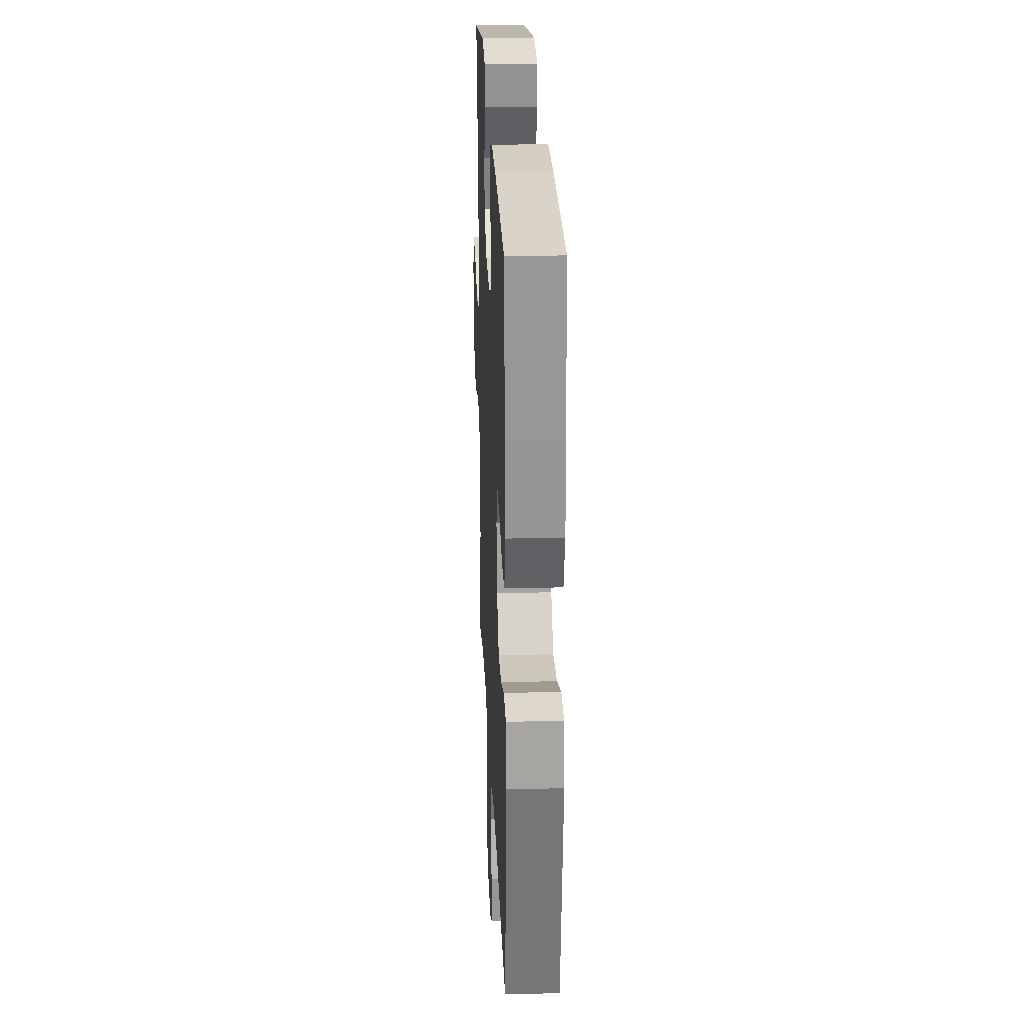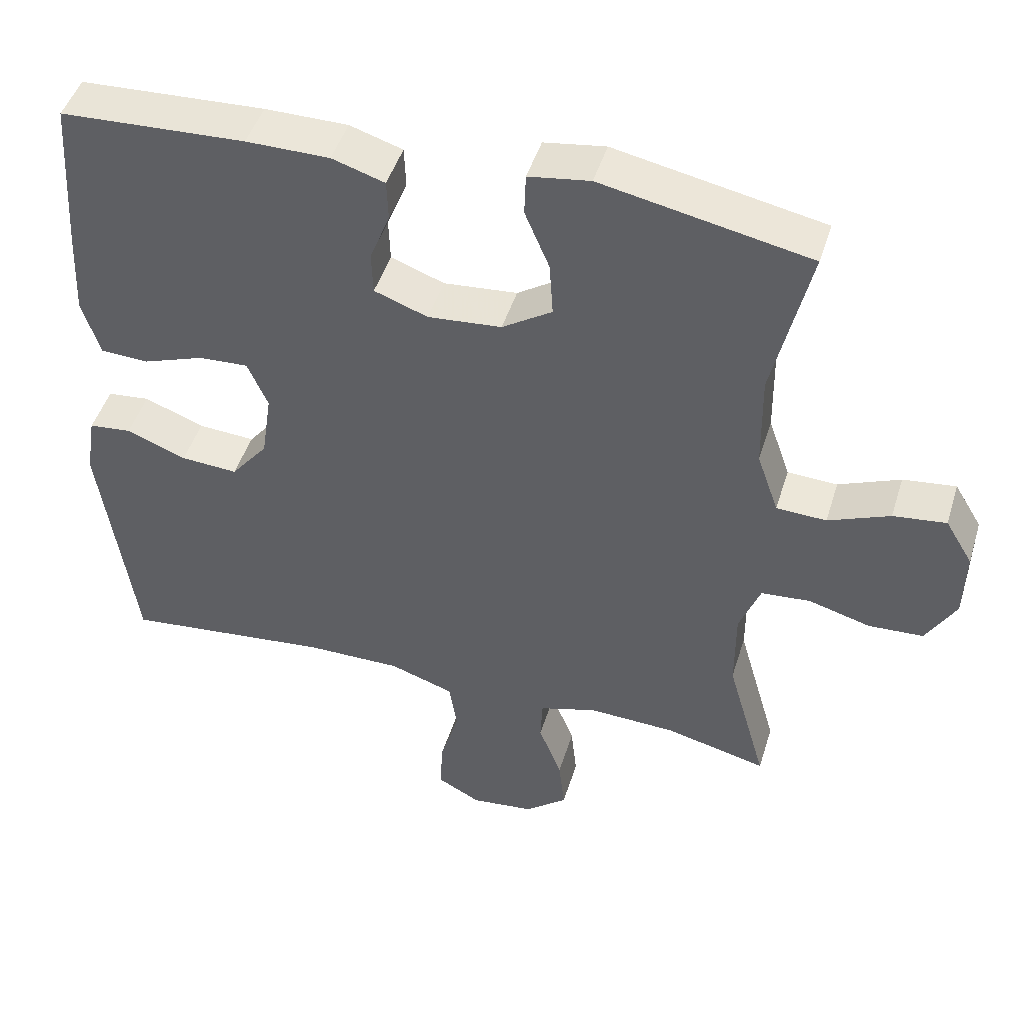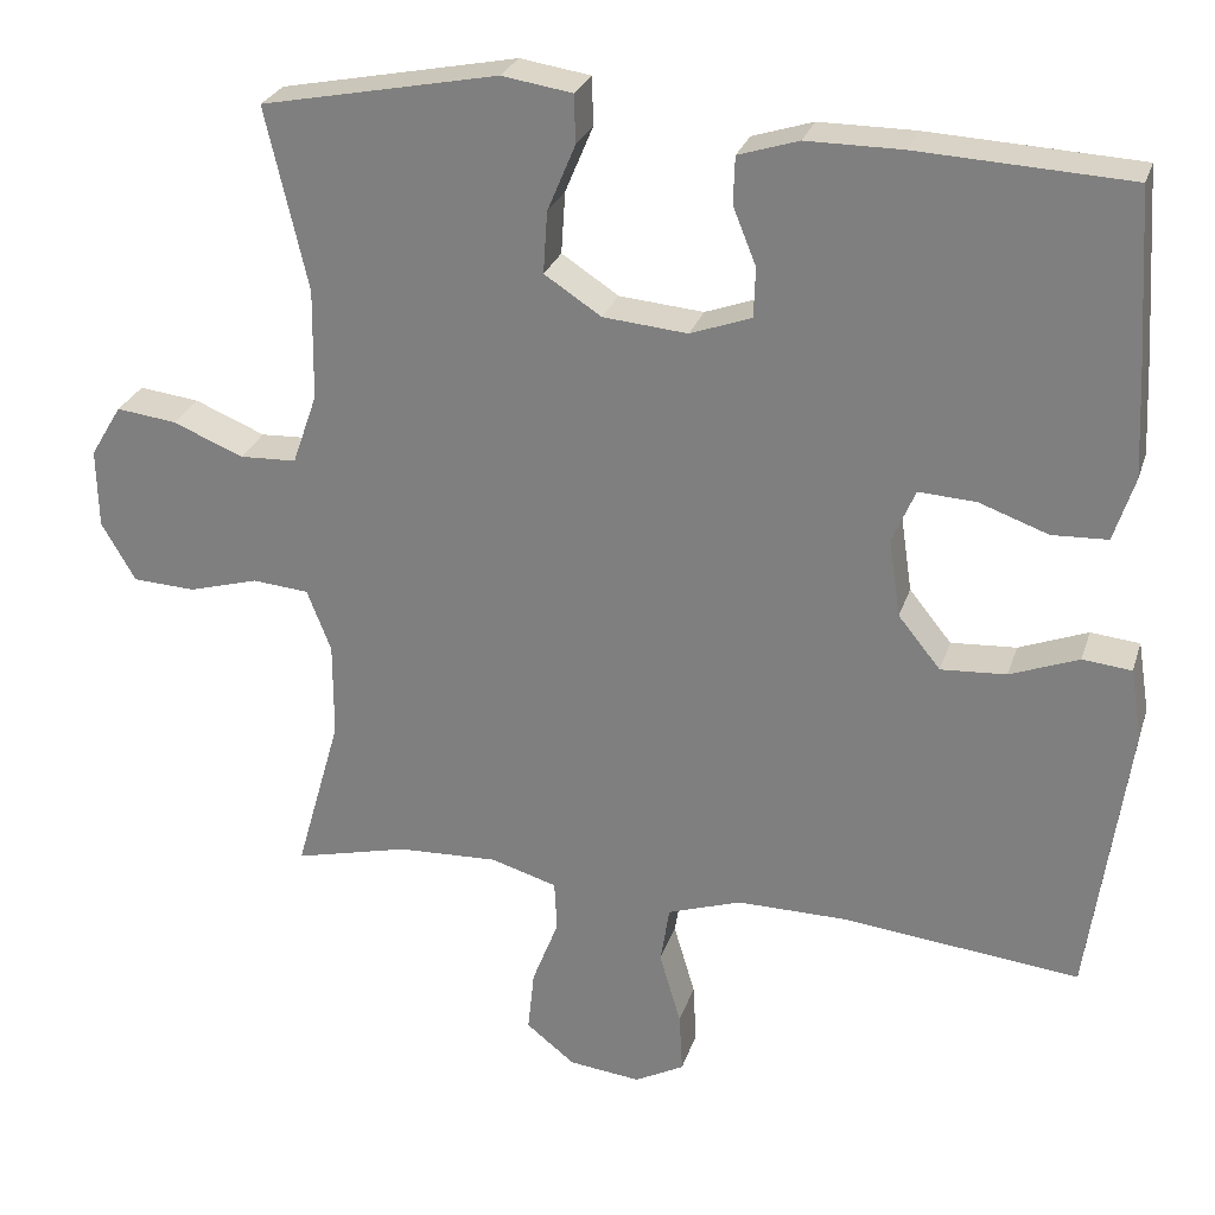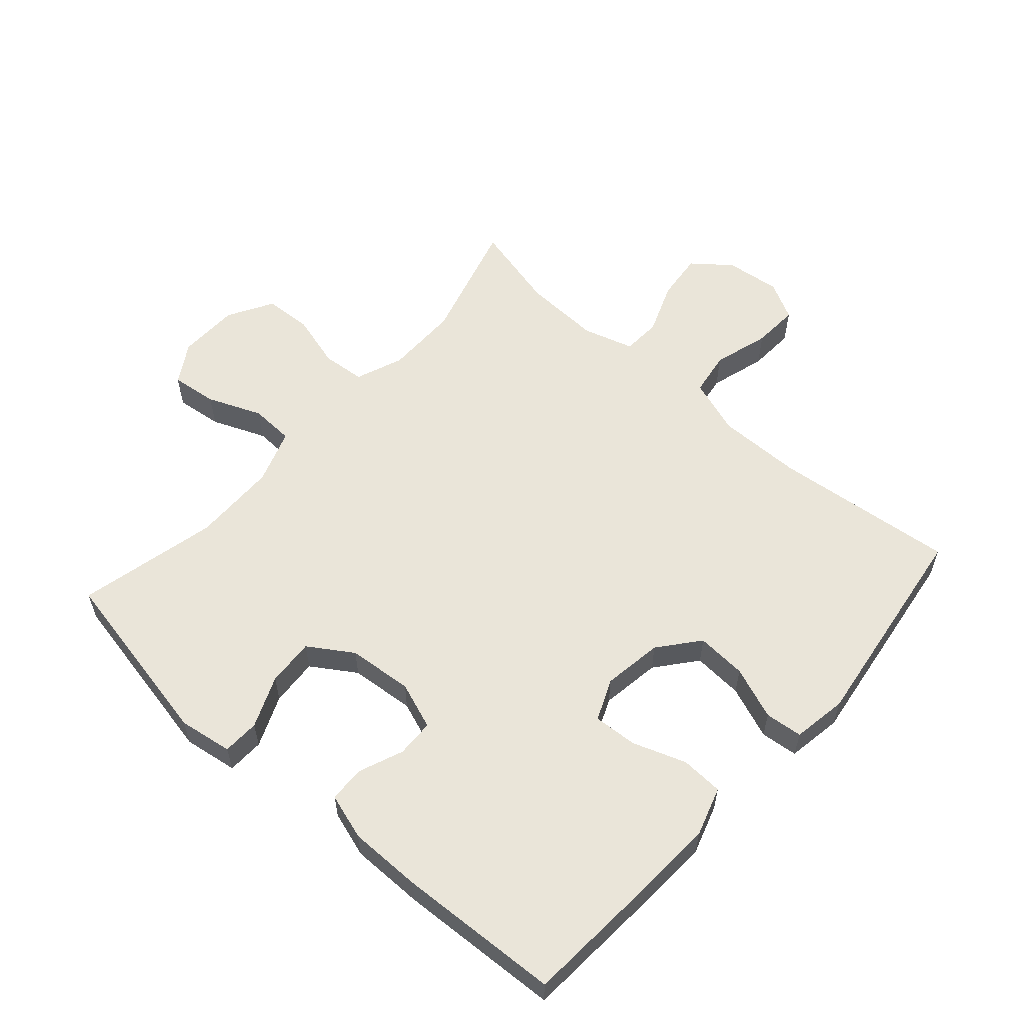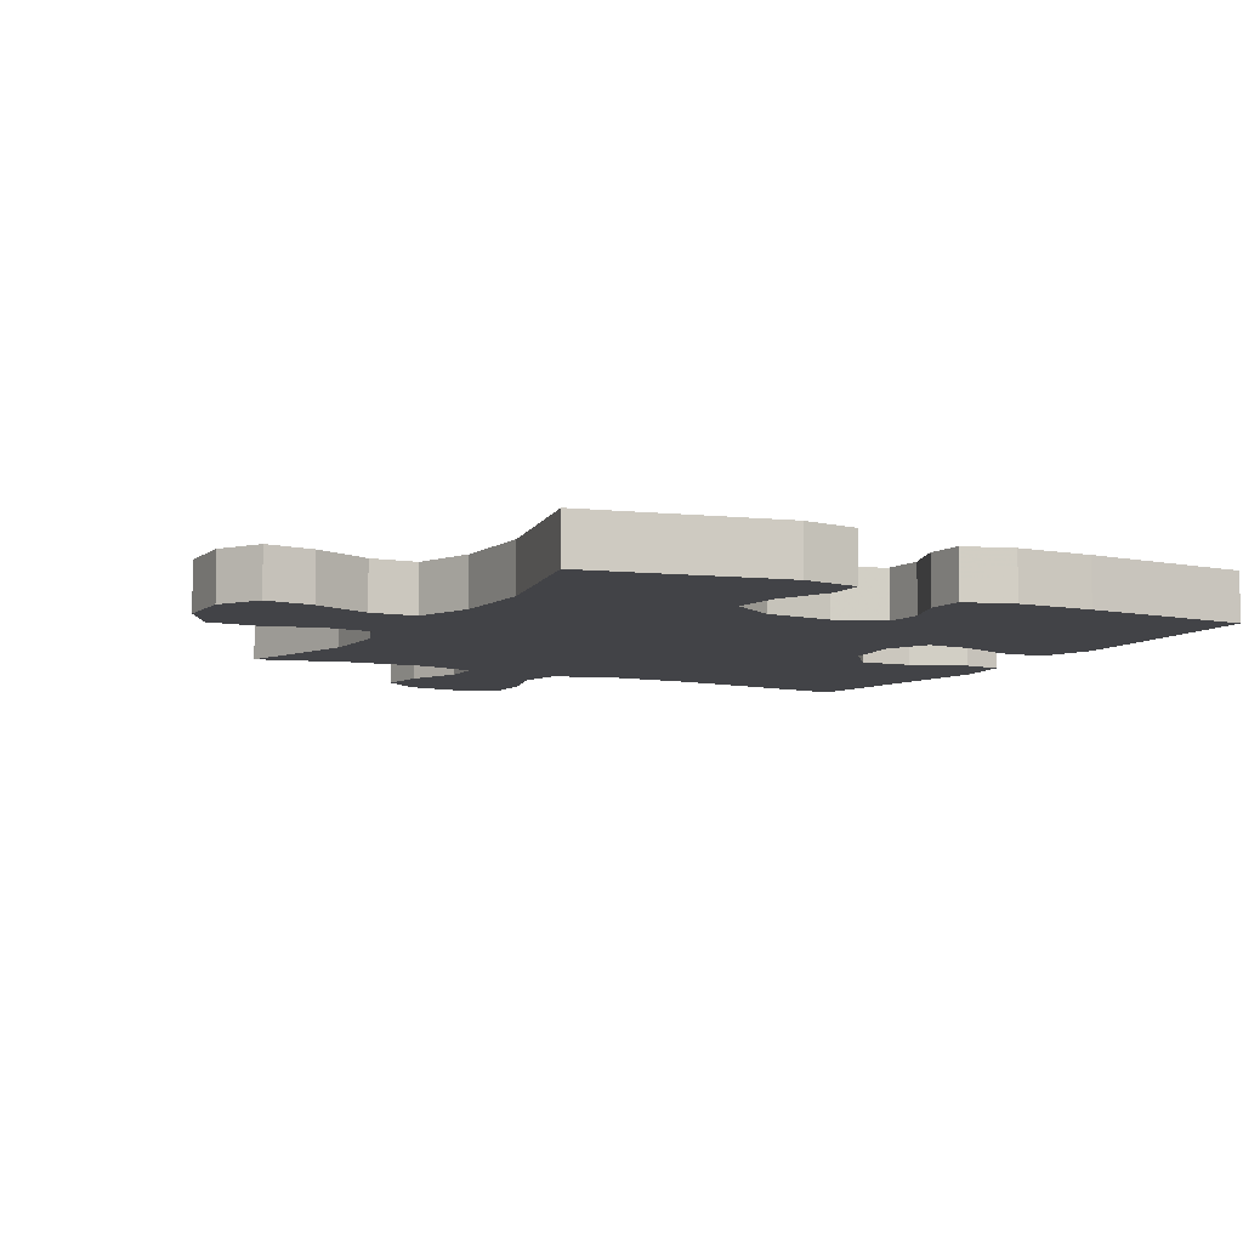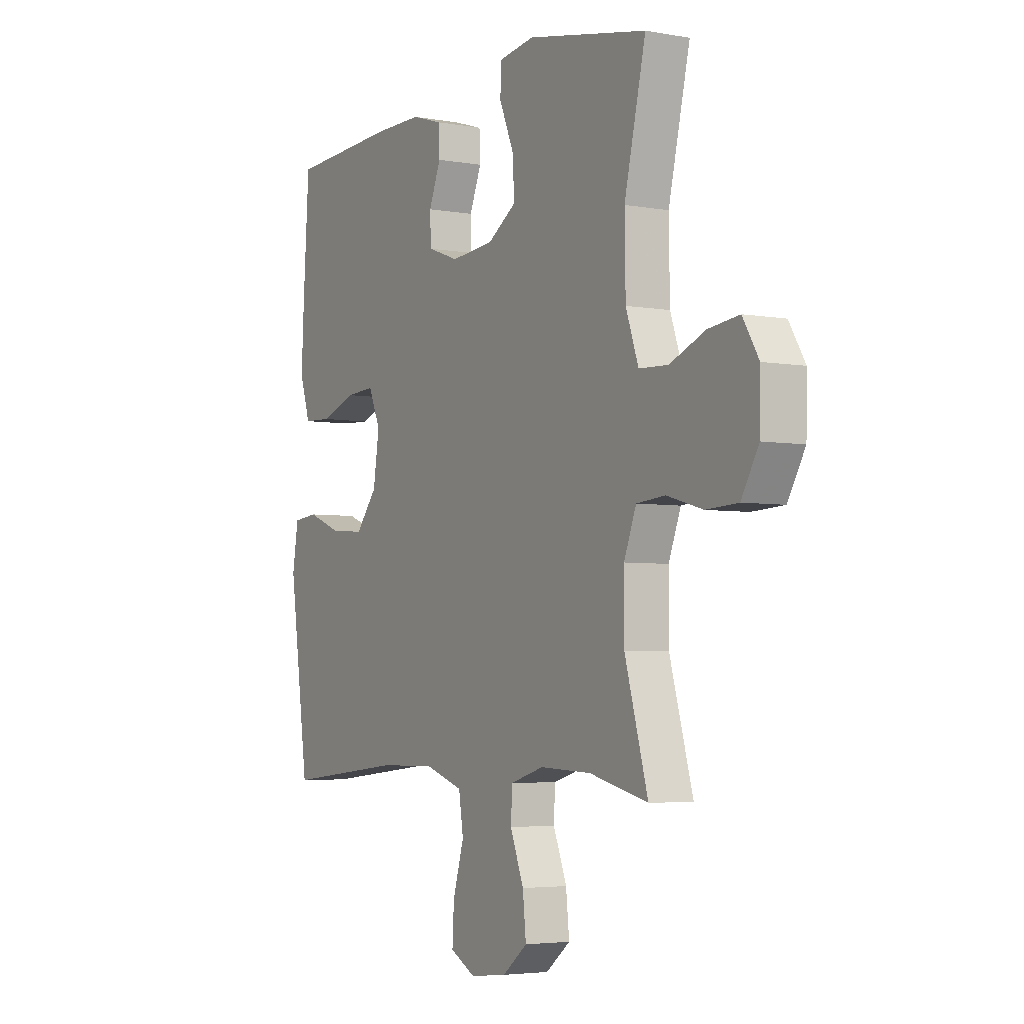
<metadata>
{"format":"obj","ext":"obj","renderer":"f3d","projection":"perspective","resolution":1024,"background":"white","views":[{"elev":25.6,"azim":87.5,"up":"+Z"},{"elev":46.7,"azim":-163.1,"up":"+Z"},{"elev":26.8,"azim":16.1,"up":"+Z"},{"elev":58.0,"azim":41.6,"up":"+Y"},{"elev":-7.5,"azim":-28.2,"up":"+Y"},{"elev":-4.2,"azim":-120.6,"up":"+Z"}]}
</metadata>
<code>
v 0.5 0.07 -0.5
v 0.213 0.07 -0.469
v 0.08 0.07 -0.468
v -0.009 0.07 -0.498
v -0.02 0.07 -0.568
v 0.006 0.07 -0.656
v 0.01 0.07 -0.729
v -0.05 0.07 -0.761
v -0.137 0.07 -0.751
v -0.196 0.07 -0.704
v -0.188 0.07 -0.628
v -0.156 0.07 -0.546
v -0.159 0.07 -0.485
v -0.239 0.07 -0.461
v -0.361 0.07 -0.466
v -0.5 0.07 -0.5
v -0.445 0.07 -0.306
v -0.445 0.07 -0.191
v -0.474 0.07 -0.116
v -0.542 0.07 -0.11
v -0.627 0.07 -0.134
v -0.703 0.07 -0.13
v -0.744 0.07 -0.059
v -0.746 0.07 0.037
v -0.708 0.07 0.1
v -0.635 0.07 0.091
v -0.55 0.07 0.056
v -0.481 0.07 0.059
v -0.451 0.07 0.145
v -0.449 0.07 0.279
v -0.5 0.07 0.5
v -0.213 0.07 0.557
v -0.128 0.07 0.544
v -0.126 0.07 0.486
v -0.16 0.07 0.405
v -0.165 0.07 0.33
v -0.096 0.07 0.285
v 0.006 0.07 0.276
v 0.08 0.07 0.303
v 0.082 0.07 0.363
v 0.054 0.07 0.433
v 0.056 0.07 0.49
v 0.129 0.07 0.513
v 0.244 0.07 0.513
v 0.5 0.07 0.5
v 0.514 0.07 0.283
v 0.52 0.07 0.161
v 0.495 0.07 0.083
v 0.428 0.07 0.08
v 0.344 0.07 0.11
v 0.275 0.07 0.114
v 0.247 0.07 0.049
v 0.261 0.07 -0.045
v 0.312 0.07 -0.108
v 0.391 0.07 -0.103
v 0.474 0.07 -0.071
v 0.533 0.07 -0.077
v 0.547 0.07 -0.163
v 0.5 0 -0.5
v 0.213 0 -0.469
v 0.08 0 -0.468
v -0.009 0 -0.498
v -0.02 0 -0.568
v 0.006 0 -0.656
v 0.01 0 -0.729
v -0.05 0 -0.761
v -0.137 0 -0.751
v -0.196 0 -0.704
v -0.188 0 -0.628
v -0.156 0 -0.546
v -0.159 0 -0.485
v -0.239 0 -0.461
v -0.361 0 -0.466
v -0.5 0 -0.5
v -0.445 0 -0.306
v -0.445 0 -0.191
v -0.474 0 -0.116
v -0.542 0 -0.11
v -0.627 0 -0.134
v -0.703 0 -0.13
v -0.744 0 -0.059
v -0.746 0 0.037
v -0.708 0 0.1
v -0.635 0 0.091
v -0.55 0 0.056
v -0.481 0 0.059
v -0.451 0 0.145
v -0.449 0 0.279
v -0.5 0 0.5
v -0.213 0 0.557
v -0.128 0 0.544
v -0.126 0 0.486
v -0.16 0 0.405
v -0.165 0 0.33
v -0.096 0 0.285
v 0.006 0 0.276
v 0.08 0 0.303
v 0.082 0 0.363
v 0.054 0 0.433
v 0.056 0 0.49
v 0.129 0 0.513
v 0.244 0 0.513
v 0.5 0 0.5
v 0.514 0 0.283
v 0.52 0 0.161
v 0.495 0 0.083
v 0.428 0 0.08
v 0.344 0 0.11
v 0.275 0 0.114
v 0.247 0 0.049
v 0.261 0 -0.045
v 0.312 0 -0.108
v 0.391 0 -0.103
v 0.474 0 -0.071
v 0.533 0 -0.077
v 0.547 0 -0.163
f 58 1 2
f 57 58 2
f 56 57 2
f 55 56 2
f 54 55 2 3
f 53 54 3 4
f 52 53 4
f 51 52 4
f 48 49 50
f 47 48 50
f 46 47 50
f 45 46 50
f 44 45 50
f 43 44 50
f 42 43 50
f 41 42 50
f 40 41 50
f 39 40 50 51
f 38 39 51 4
f 33 34 35
f 32 33 35
f 31 32 35
f 30 31 35
f 29 30 35 36
f 28 29 36 37
f 25 26 27
f 24 25 27
f 23 24 27
f 22 23 27
f 21 22 27
f 20 21 27
f 19 20 27 28
f 38 4 5
f 37 38 5
f 28 37 5
f 19 28 5
f 18 19 5
f 10 11 12
f 9 10 12
f 8 9 12
f 7 8 12
f 6 7 12
f 5 6 12
f 5 12 13
f 17 18 5 13
f 15 16 17
f 14 15 17
f 13 14 17
f 60 59 116
f 60 116 115
f 60 115 114
f 60 114 113
f 61 60 113 112
f 62 61 112 111
f 62 111 110
f 62 110 109
f 108 107 106
f 108 106 105
f 108 105 104
f 108 104 103
f 108 103 102
f 108 102 101
f 108 101 100
f 108 100 99
f 108 99 98
f 109 108 98 97
f 62 109 97 96
f 93 92 91
f 93 91 90
f 93 90 89
f 93 89 88
f 94 93 88 87
f 95 94 87 86
f 85 84 83
f 85 83 82
f 85 82 81
f 85 81 80
f 85 80 79
f 85 79 78
f 86 85 78 77
f 63 62 96
f 63 96 95
f 63 95 86
f 63 86 77
f 63 77 76
f 70 69 68
f 70 68 67
f 70 67 66
f 70 66 65
f 70 65 64
f 70 64 63
f 71 70 63
f 71 63 76 75
f 75 74 73
f 75 73 72
f 75 72 71
f 1 59 60 2
f 2 60 61 3
f 3 61 62 4
f 4 62 63 5
f 5 63 64 6
f 6 64 65 7
f 7 65 66 8
f 8 66 67 9
f 9 67 68 10
f 10 68 69 11
f 11 69 70 12
f 12 70 71 13
f 13 71 72 14
f 14 72 73 15
f 15 73 74 16
f 16 74 75 17
f 17 75 76 18
f 18 76 77 19
f 19 77 78 20
f 20 78 79 21
f 21 79 80 22
f 22 80 81 23
f 23 81 82 24
f 24 82 83 25
f 25 83 84 26
f 26 84 85 27
f 27 85 86 28
f 28 86 87 29
f 29 87 88 30
f 30 88 89 31
f 31 89 90 32
f 32 90 91 33
f 33 91 92 34
f 34 92 93 35
f 35 93 94 36
f 36 94 95 37
f 37 95 96 38
f 38 96 97 39
f 39 97 98 40
f 40 98 99 41
f 41 99 100 42
f 42 100 101 43
f 43 101 102 44
f 44 102 103 45
f 45 103 104 46
f 46 104 105 47
f 47 105 106 48
f 48 106 107 49
f 49 107 108 50
f 50 108 109 51
f 51 109 110 52
f 52 110 111 53
f 53 111 112 54
f 54 112 113 55
f 55 113 114 56
f 56 114 115 57
f 57 115 116 58
f 58 116 59 1

</code>
